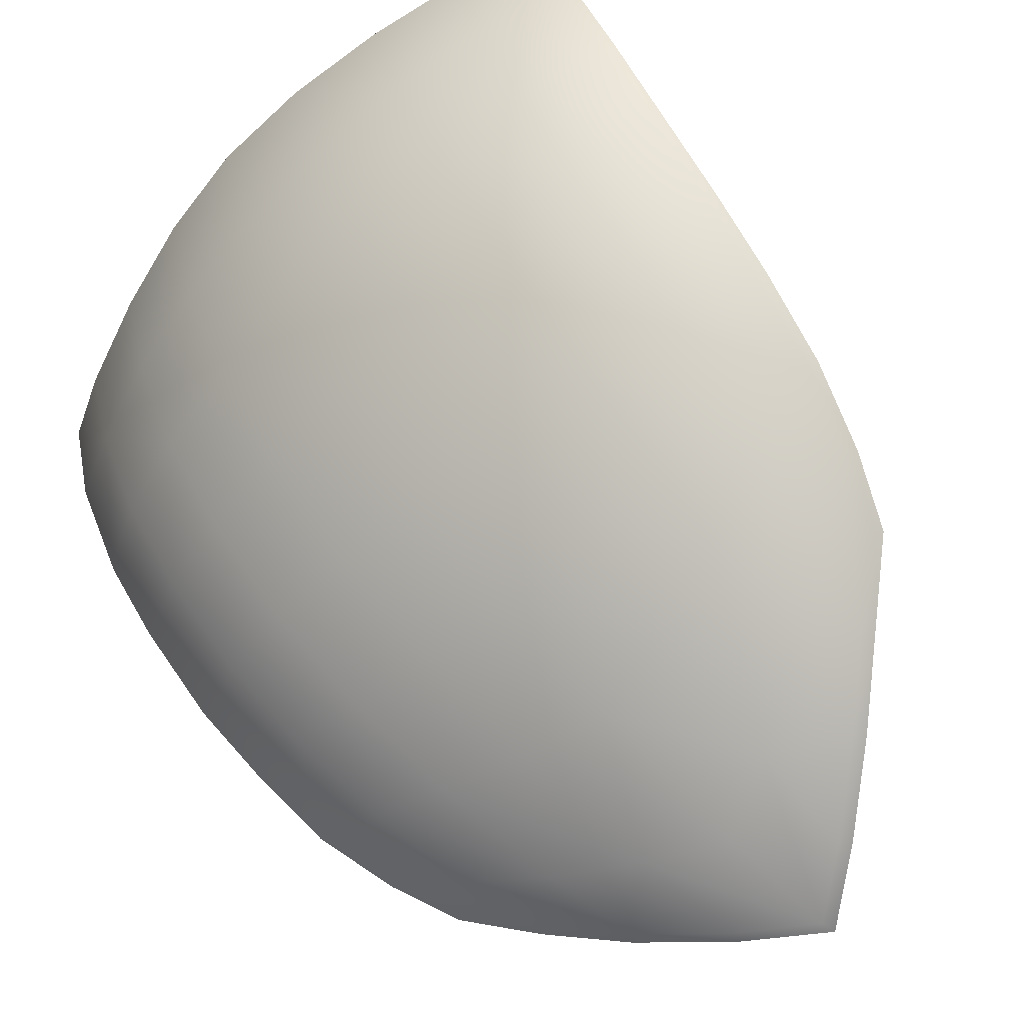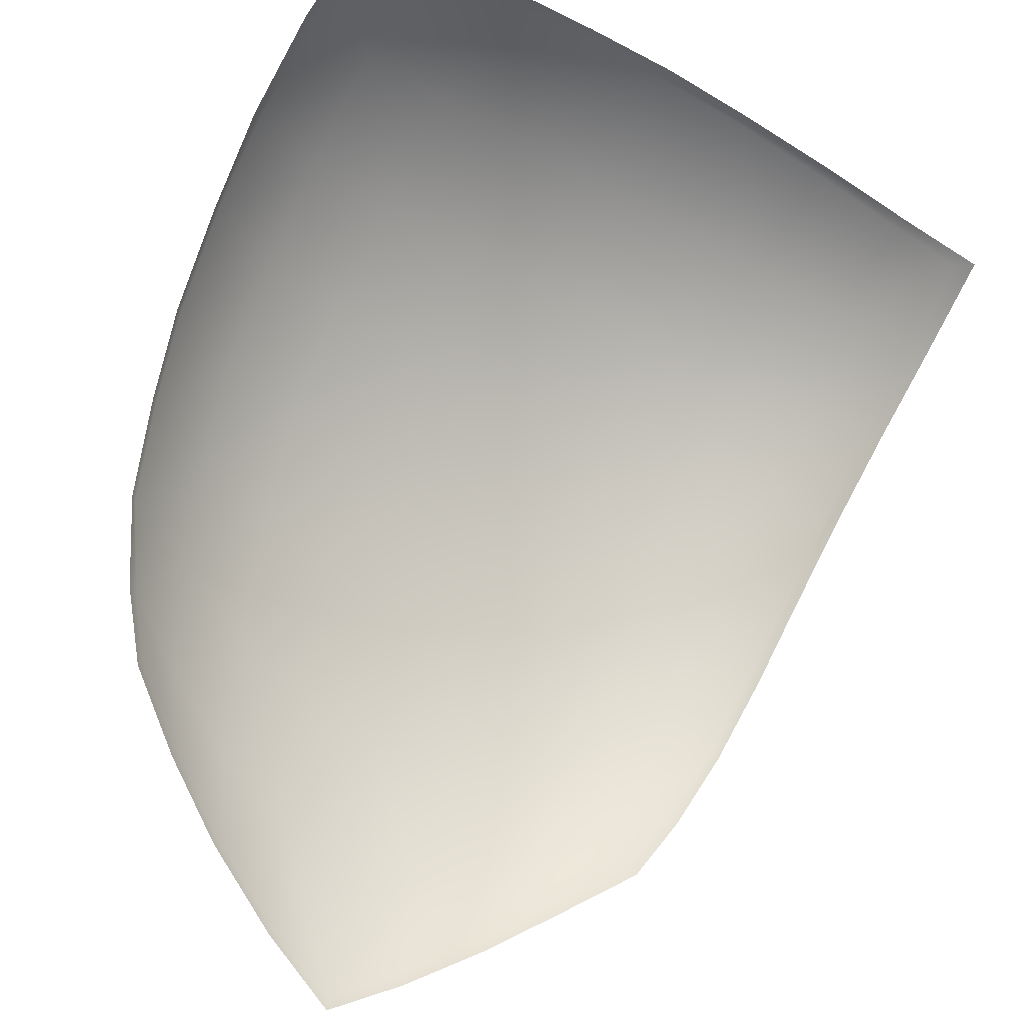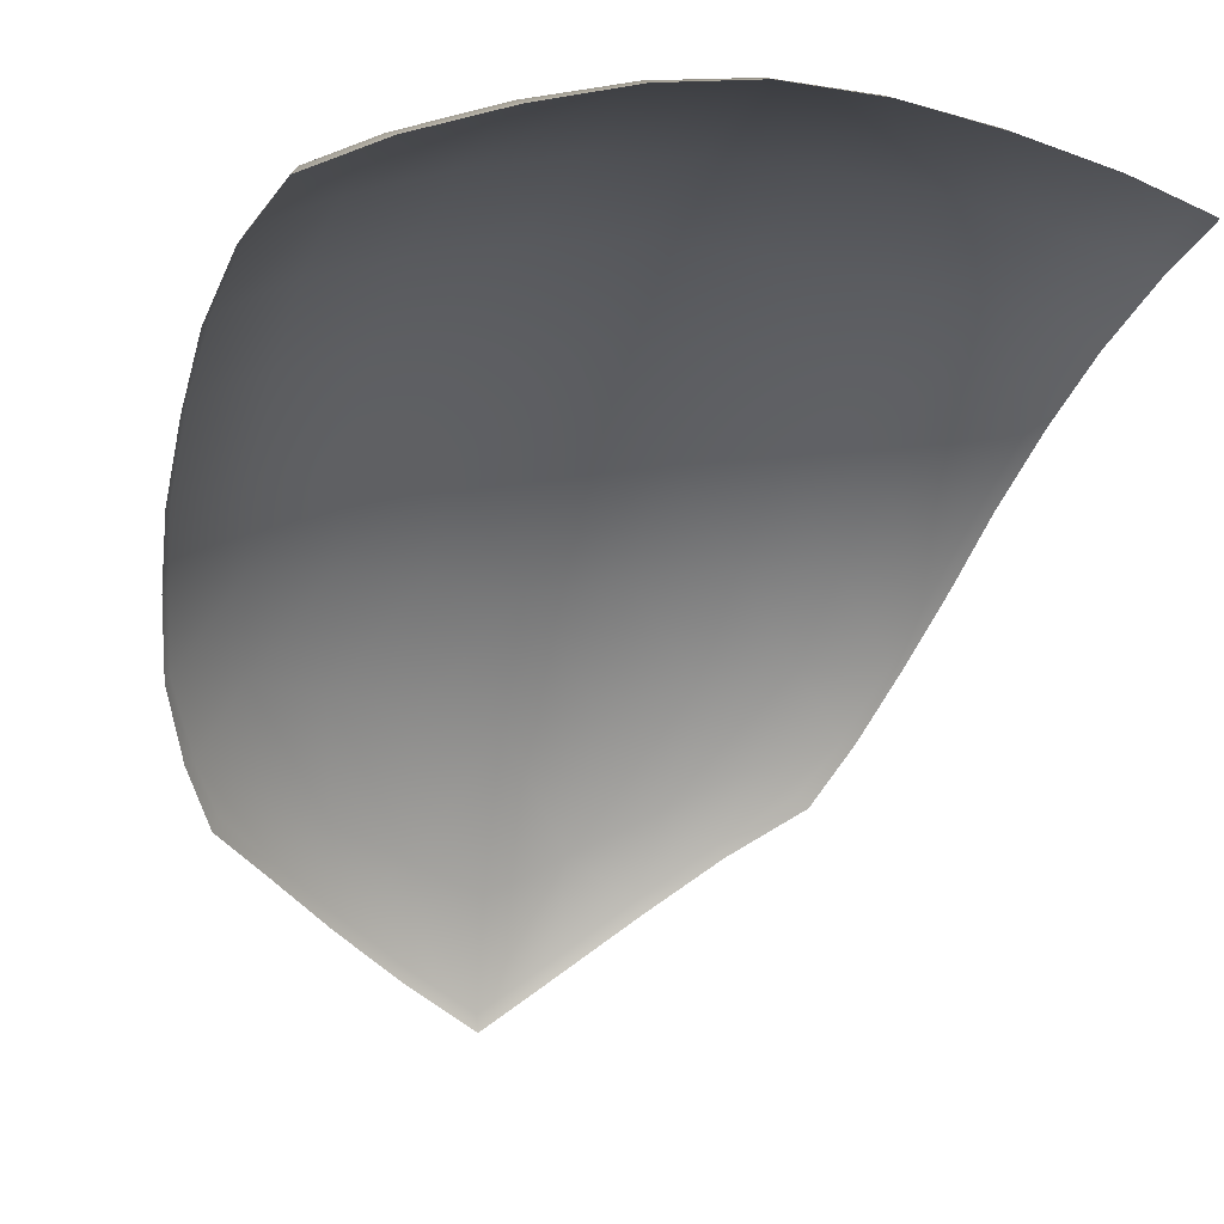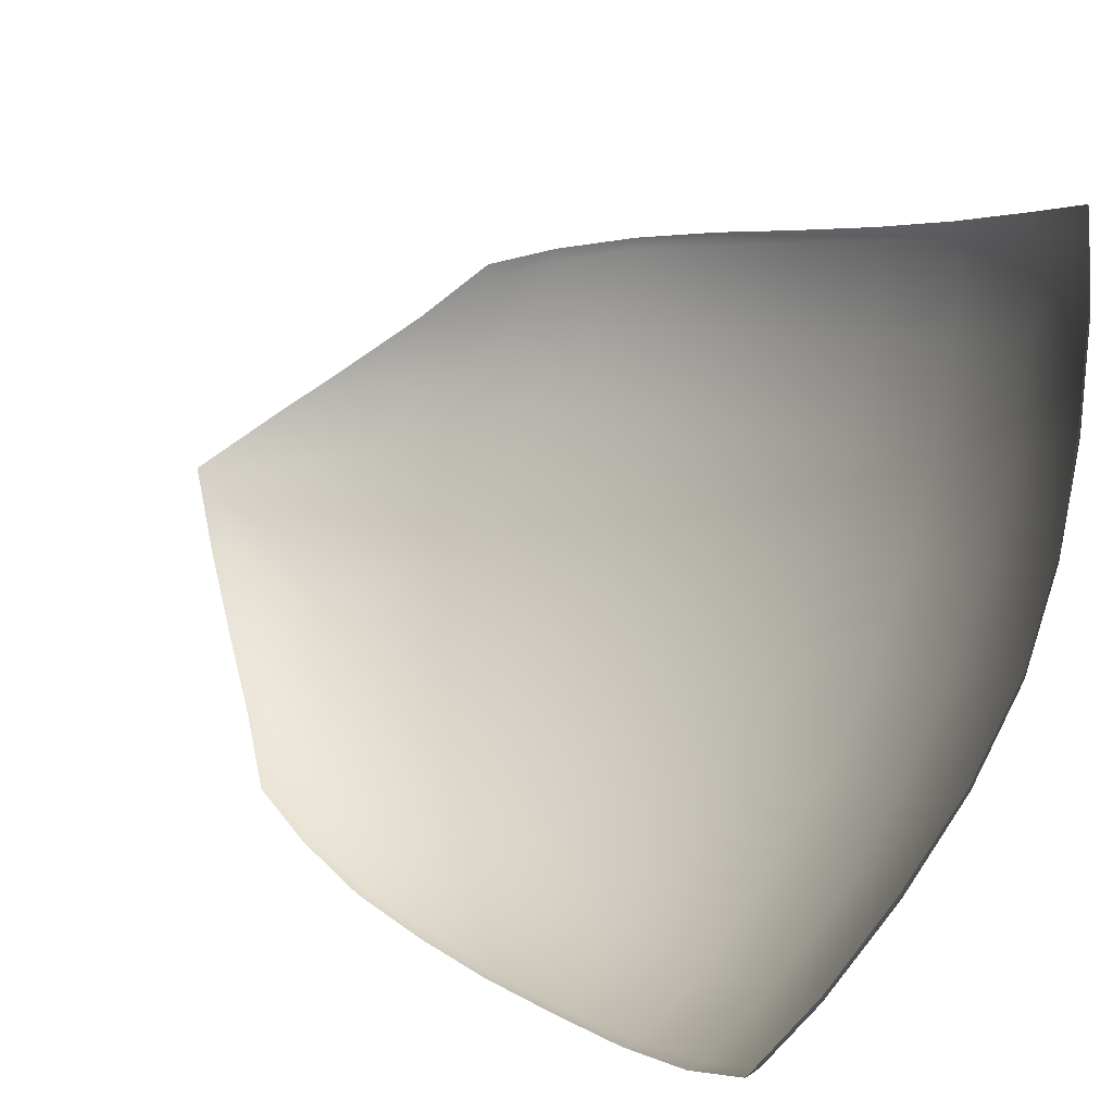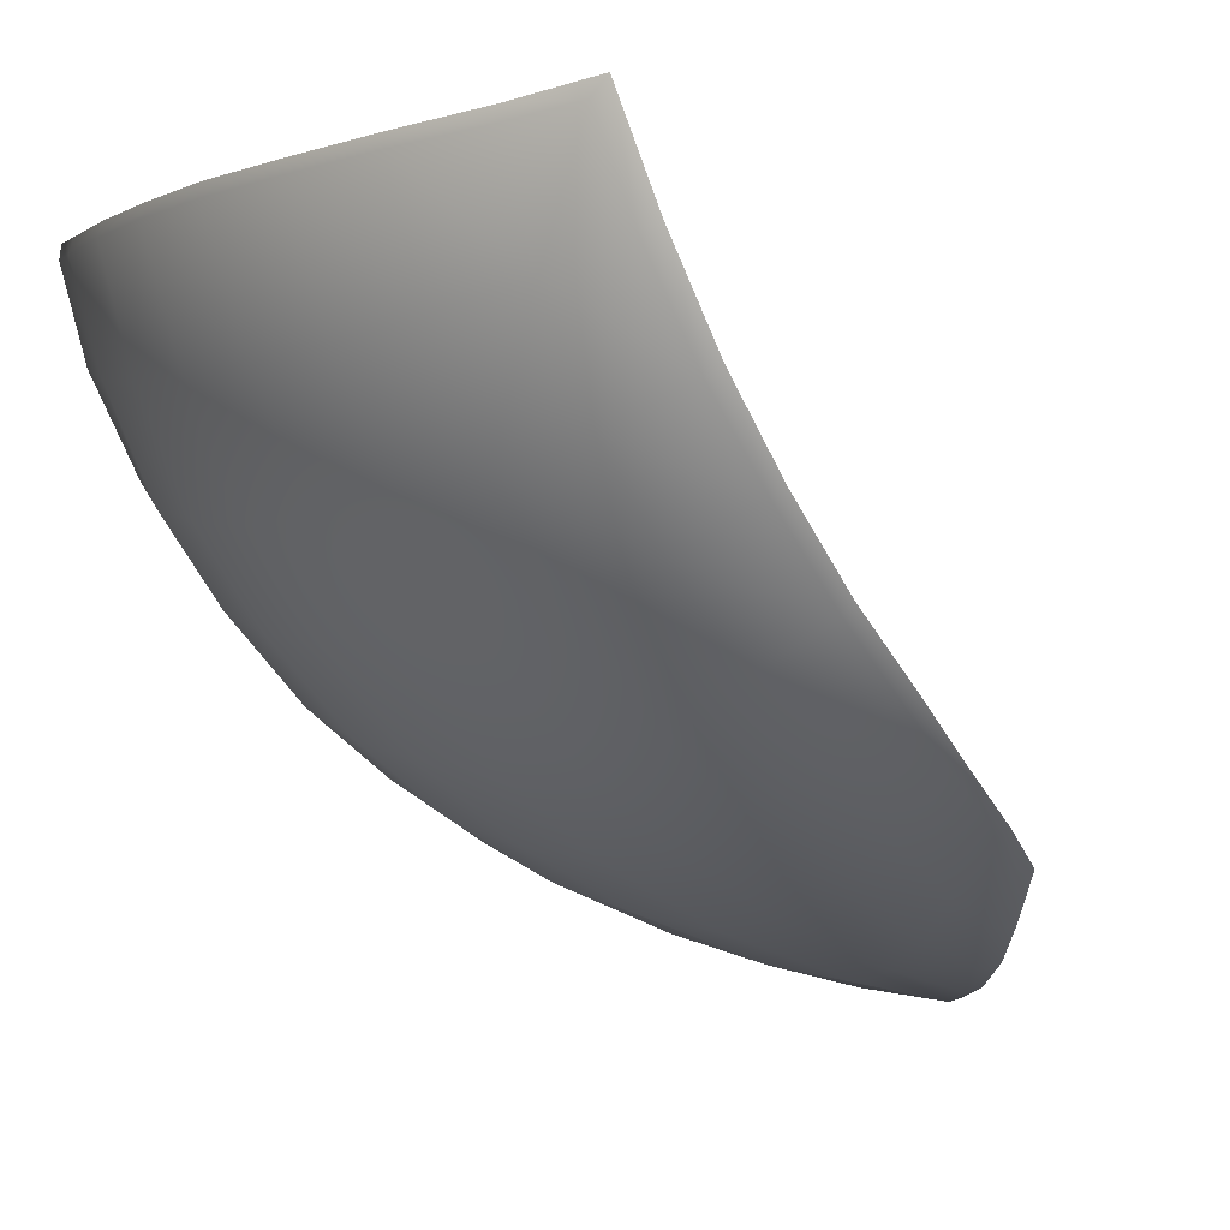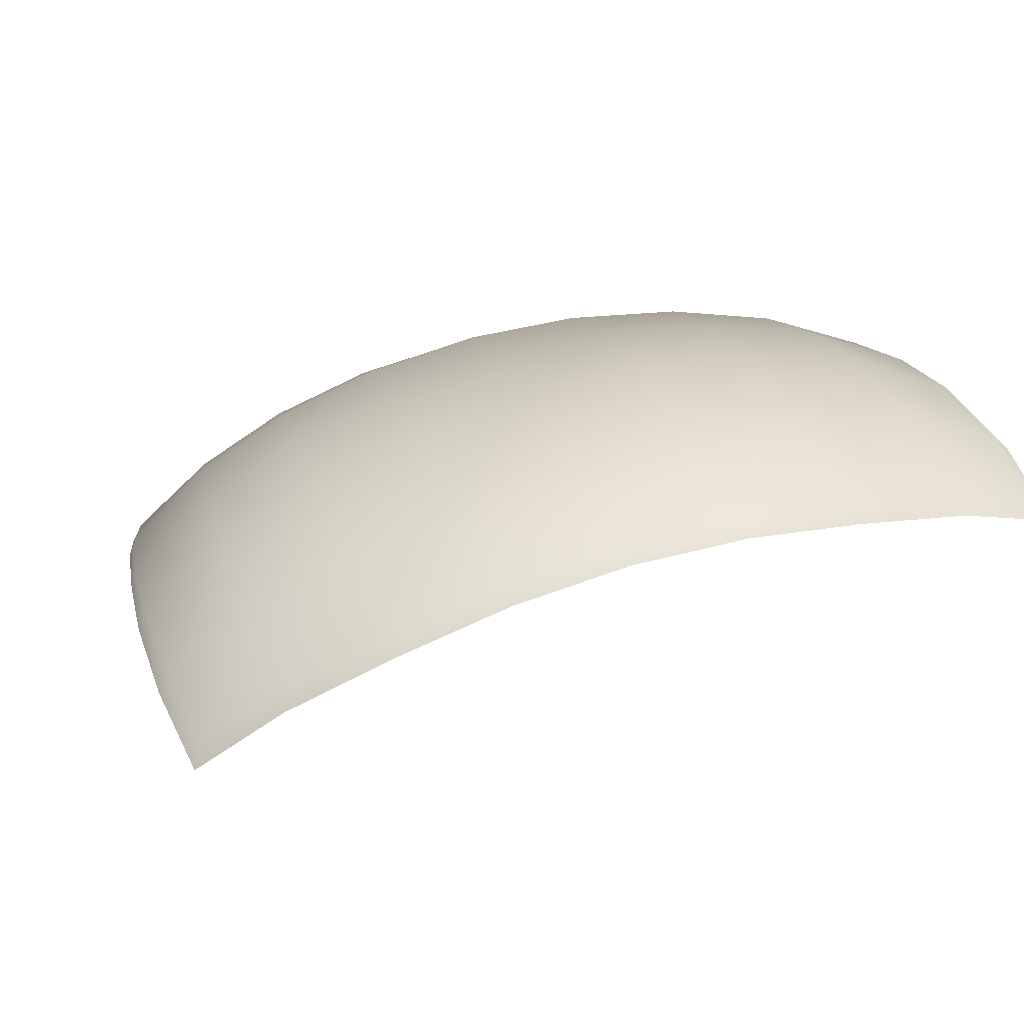
<metadata>
{"format":"obj","ext":"obj","renderer":"f3d","projection":"perspective","resolution":1024,"background":"white","views":[{"elev":-64.1,"azim":-132.4,"up":"+Z"},{"elev":-47.4,"azim":-32.8,"up":"+Y"},{"elev":1.6,"azim":-22.7,"up":"+Y"},{"elev":79.5,"azim":112.4,"up":"+Z"},{"elev":-4.4,"azim":-129.2,"up":"+Z"},{"elev":58.9,"azim":-18.1,"up":"+Y"}]}
</metadata>
<code>
g pm0009_51_ClosedSkin
v 9.317e-23 0.662 -0.4614
v 9.317e-23 0.6769 -0.4644
v -0.05813 0.7159 -0.4543
v -0.06738 0.8055 -0.4348
v -0.06406 0.7056 -0.45
v 9.317e-23 0.7749 -0.4469
v -0.1322 0.7562 -0.4285
v 9.317e-23 0.9108 -0.4067
v -0.126 0.7664 -0.4333
v -0.1908 0.8021 -0.3994
v -0.1862 0.8133 -0.4031
v -0.2469 0.8437 -0.3603
v -0.07694 0.9265 -0.3944
v 9.317e-23 1.021 -0.3559
v -0.1388 0.8402 -0.4121
v -0.1546 0.9446 -0.372
v -0.08309 1.03 -0.3454
v -0.0875 1.119 -0.2849
v 9.317e-23 1.117 -0.2929
v 9.317e-23 1.202 -0.2103
v -0.1655 1.036 -0.3233
v -0.2255 0.9566 -0.3418
v -0.2407 0.8541 -0.3665
v -0.275 0.8965 -0.3327
v -0.2664 0.8996 -0.3386
v -0.2989 0.9588 -0.296
v -0.2036 0.8753 -0.3829
v -0.293 0.9633 -0.3033
v -0.3135 1.023 -0.2449
v -0.2396 1.036 -0.2934
v -0.3069 1.029 -0.254
v -0.3233 1.083 -0.1959
v -0.1721 1.116 -0.2664
v -0.3171 1.089 -0.2049
v -0.3295 1.144 -0.1303
v -0.2492 1.107 -0.2405
v -0.08859 1.199 -0.2067
v -0.3235 1.153 -0.1373
v -0.3335 1.198 -0.06158
v -0.1752 1.191 -0.1932
v -0.08942 1.265 -0.1262
v 9.317e-23 1.268 -0.1285
v -0.2539 1.177 -0.1704
v -0.325 1.207 -0.06959
v -0.3323 1.244 0.01856
v -0.1758 1.252 -0.1162
v -0.08787 1.313 -0.02958
v 9.317e-23 1.318 -0.03124
v 9.317e-23 1.357 0.07163
v -0.2568 1.234 -0.09723
v -0.2578 1.279 -0.008031
v -0.3224 1.255 0.01084
v -0.3237 1.277 0.1029
v -0.3138 1.285 0.08785
v -0.2547 1.305 0.09345
v -0.2576 1.308 0.08088
v -0.1713 1.329 0.08868
v -0.1727 1.333 0.07638
v -0.08632 1.347 0.08459
v -0.1737 1.302 -0.02168
v -0.08586 1.35 0.07273
v -4.153e-21 1.354 0.08357
v 9.317e-23 0.662 -0.4614
v 0.06406 0.7056 -0.45
v 0.05813 0.7159 -0.4543
v 9.317e-23 0.6769 -0.4644
v 0.06738 0.8055 -0.4348
v 9.317e-23 0.7749 -0.4469
v 0.1322 0.7562 -0.4285
v 9.317e-23 0.9108 -0.4067
v 0.126 0.7664 -0.4333
v 0.1908 0.8021 -0.3994
v 0.1862 0.8133 -0.4031
v 0.2469 0.8437 -0.3603
v 0.07694 0.9265 -0.3944
v 9.317e-23 1.021 -0.3559
v 0.1388 0.8402 -0.4121
v 0.1546 0.9446 -0.372
v 0.08309 1.03 -0.3454
v 0.0875 1.119 -0.2849
v 9.317e-23 1.117 -0.2929
v 9.317e-23 1.202 -0.2103
v 0.1655 1.036 -0.3233
v 0.2255 0.9566 -0.3418
v 0.2407 0.8541 -0.3665
v 0.275 0.8965 -0.3327
v 0.2664 0.8996 -0.3386
v 0.2989 0.9588 -0.296
v 0.2036 0.8753 -0.3829
v 0.293 0.9633 -0.3033
v 0.3135 1.023 -0.2449
v 0.2396 1.036 -0.2934
v 0.3069 1.029 -0.254
v 0.3233 1.083 -0.1959
v 0.1721 1.116 -0.2664
v 0.3171 1.089 -0.2049
v 0.3295 1.144 -0.1303
v 0.2492 1.107 -0.2405
v 0.08859 1.199 -0.2067
v 0.3235 1.153 -0.1373
v 0.3335 1.198 -0.06158
v 0.1752 1.191 -0.1932
v 0.08942 1.265 -0.1262
v 9.317e-23 1.268 -0.1285
v 0.2539 1.177 -0.1704
v 0.325 1.207 -0.06959
v 0.3323 1.244 0.01856
v 0.1758 1.252 -0.1162
v 0.08787 1.313 -0.02958
v 9.317e-23 1.318 -0.03124
v 9.317e-23 1.357 0.07163
v 0.2568 1.234 -0.09723
v 0.2578 1.279 -0.008031
v 0.3224 1.255 0.01084
v 0.3237 1.277 0.1029
v 0.3138 1.285 0.08785
v 0.2547 1.305 0.09345
v 0.2576 1.308 0.08088
v 0.1713 1.329 0.08868
v 0.1727 1.333 0.07638
v 0.08632 1.347 0.08459
v 0.1737 1.302 -0.02168
v 0.08586 1.35 0.07273
v -4.153e-21 1.354 0.08357
g pm0009_51_ClosedSkin_0
f 3 2 1
f 3 4 2
f 5 3 1
f 4 6 2
f 3 5 7
f 8 6 4
f 9 3 7
f 3 9 4
f 9 7 10
f 11 9 10
f 11 10 12
f 13 8 4
f 8 13 14
f 9 15 4
f 9 11 15
f 16 13 4
f 15 16 4
f 13 17 14
f 17 13 16
f 14 17 18
f 19 14 18
f 19 18 20
f 21 17 16
f 18 17 21
f 22 16 15
f 21 16 22
f 23 11 12
f 23 12 24
f 25 23 24
f 23 25 11
f 25 24 26
f 11 27 15
f 27 22 15
f 25 27 11
f 22 27 25
f 28 25 26
f 28 22 25
f 28 26 29
f 30 21 22
f 30 22 28
f 31 28 29
f 31 30 28
f 31 29 32
f 21 30 33
f 33 18 21
f 34 31 32
f 34 32 35
f 36 30 31
f 30 36 33
f 34 36 31
f 18 33 37
f 18 37 20
f 38 34 35
f 38 35 39
f 40 33 36
f 33 40 37
f 20 37 41
f 41 37 40
f 42 20 41
f 43 36 34
f 43 40 36
f 38 43 34
f 44 38 39
f 44 39 45
f 46 41 40
f 46 40 43
f 42 41 47
f 41 46 47
f 48 42 47
f 48 47 49
f 50 43 38
f 44 50 38
f 50 46 43
f 51 50 44
f 50 51 46
f 52 44 45
f 52 51 44
f 52 45 53
f 54 52 53
f 52 54 51
f 54 53 55
f 56 54 55
f 54 56 51
f 56 55 57
f 58 56 57
f 51 56 58
f 58 57 59
f 51 60 46
f 60 51 58
f 46 60 47
f 61 58 59
f 60 58 61
f 47 60 61
f 61 59 62
f 47 61 49
f 49 61 62
f 65 64 63
f 66 65 63
f 67 65 66
f 68 67 66
f 64 65 69
f 68 70 67
f 65 71 69
f 71 65 67
f 69 71 72
f 71 73 72
f 72 73 74
f 70 75 67
f 75 70 76
f 77 71 67
f 73 71 77
f 75 78 67
f 78 77 67
f 79 75 76
f 75 79 78
f 79 76 80
f 76 81 80
f 80 81 82
f 79 83 78
f 79 80 83
f 78 84 77
f 78 83 84
f 73 85 74
f 74 85 86
f 85 87 86
f 87 85 73
f 86 87 88
f 89 73 77
f 84 89 77
f 89 87 73
f 89 84 87
f 87 90 88
f 84 90 87
f 88 90 91
f 83 92 84
f 84 92 90
f 90 93 91
f 92 93 90
f 91 93 94
f 92 83 95
f 80 95 83
f 93 96 94
f 94 96 97
f 92 98 93
f 98 92 95
f 98 96 93
f 95 80 99
f 99 80 82
f 96 100 97
f 97 100 101
f 95 102 98
f 102 95 99
f 99 82 103
f 99 103 102
f 82 104 103
f 98 105 96
f 102 105 98
f 105 100 96
f 100 106 101
f 101 106 107
f 103 108 102
f 102 108 105
f 103 104 109
f 108 103 109
f 104 110 109
f 109 110 111
f 105 112 100
f 112 106 100
f 108 112 105
f 112 113 106
f 113 112 108
f 106 114 107
f 113 114 106
f 107 114 115
f 114 116 115
f 116 114 113
f 115 116 117
f 116 118 117
f 118 116 113
f 117 118 119
f 118 120 119
f 118 113 120
f 119 120 121
f 122 113 108
f 113 122 120
f 122 108 109
f 120 123 121
f 120 122 123
f 122 109 123
f 121 123 124
f 123 109 111
f 123 111 124

</code>
